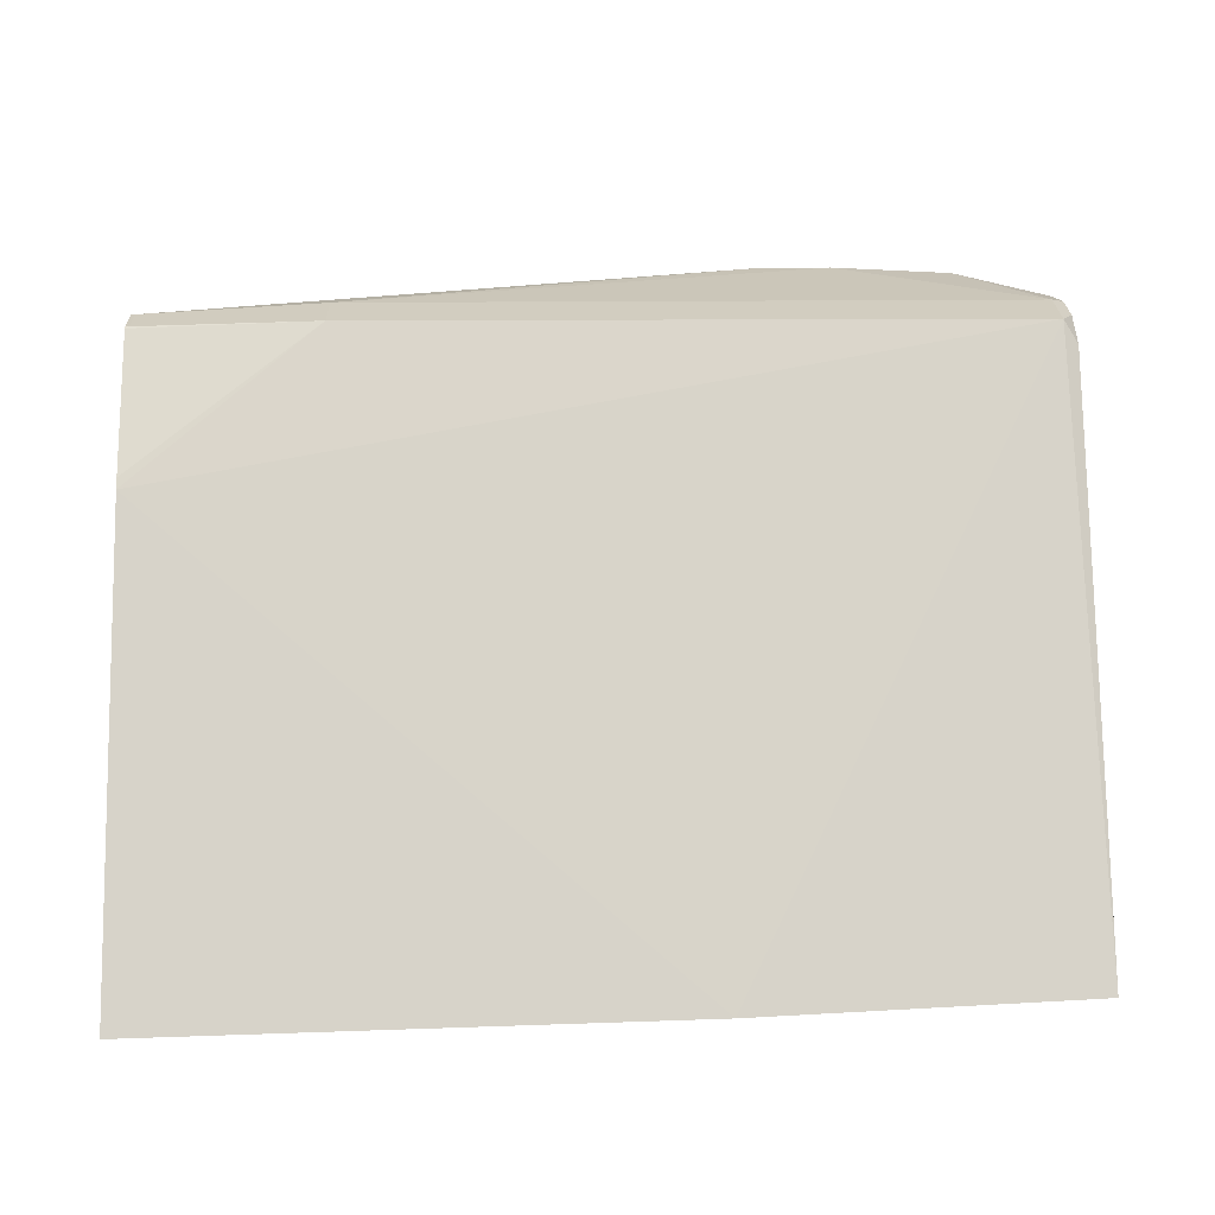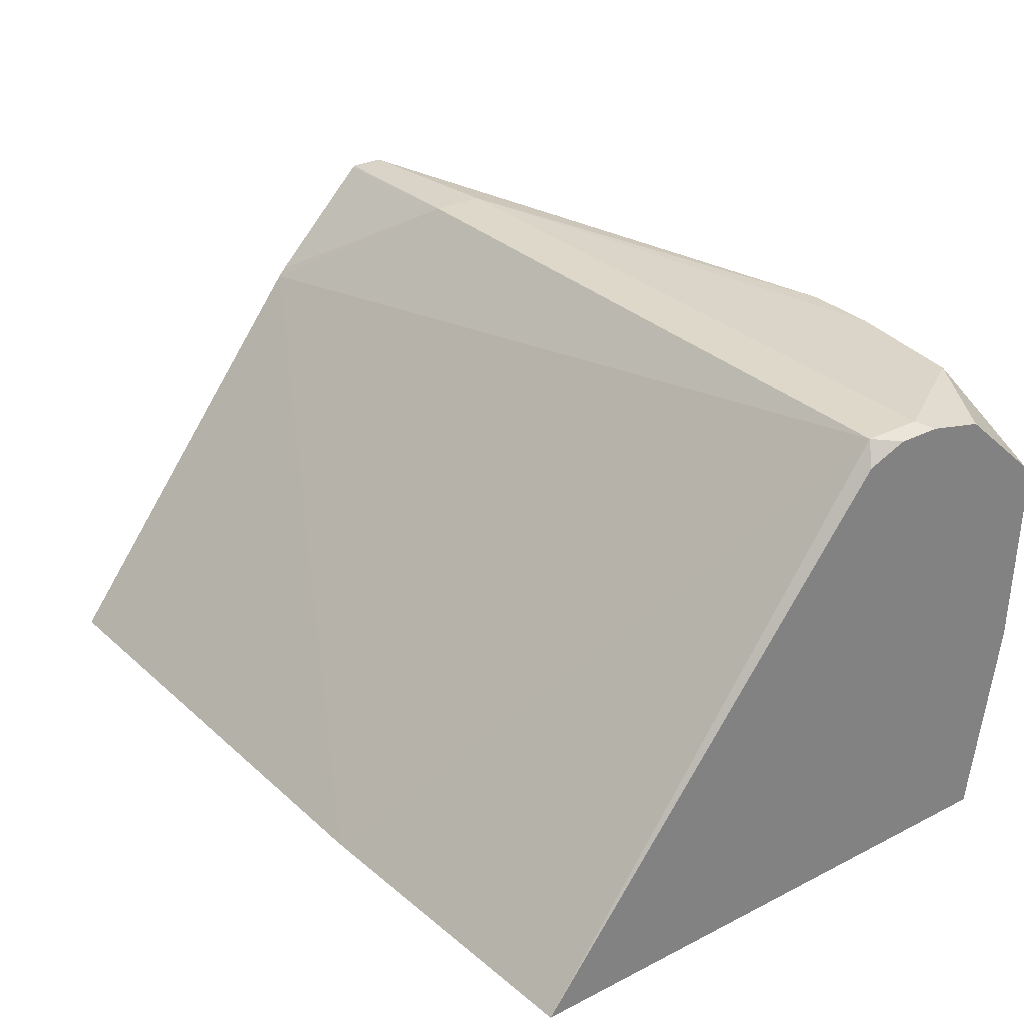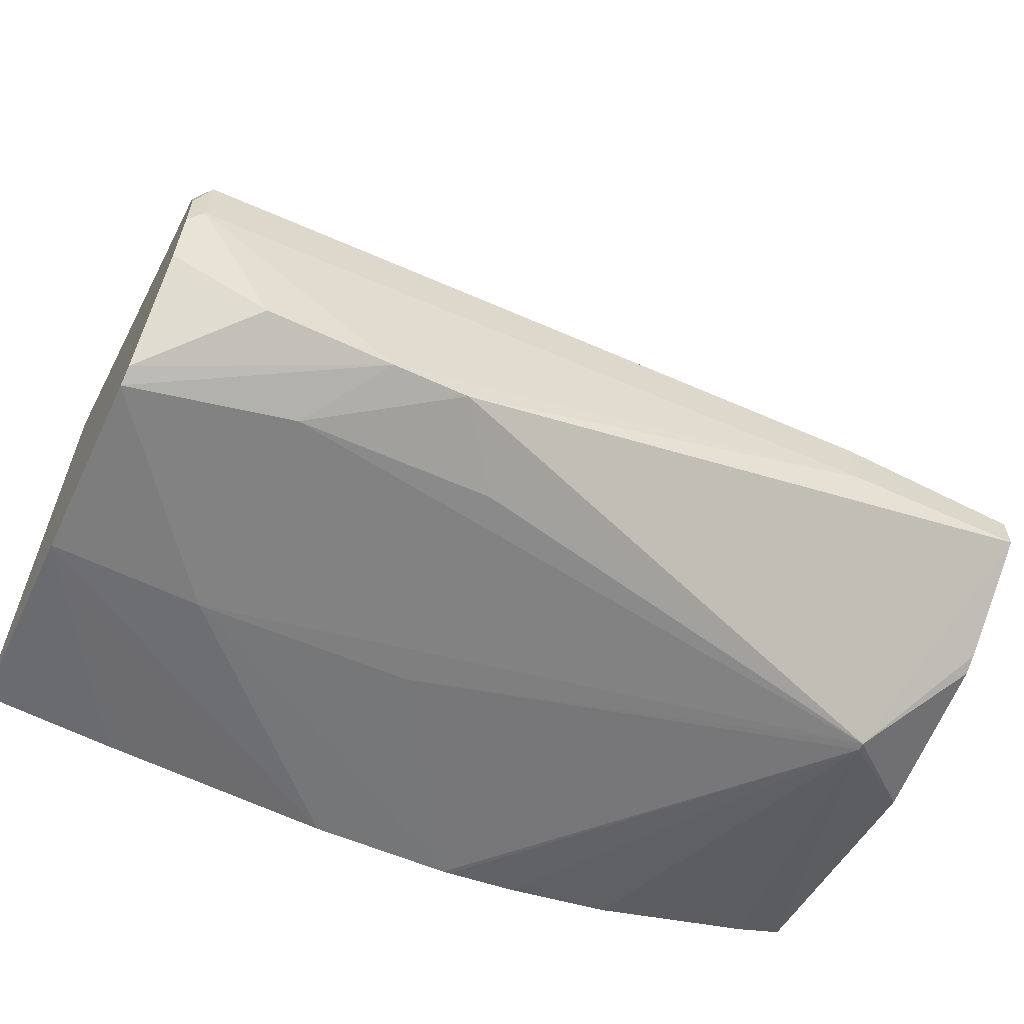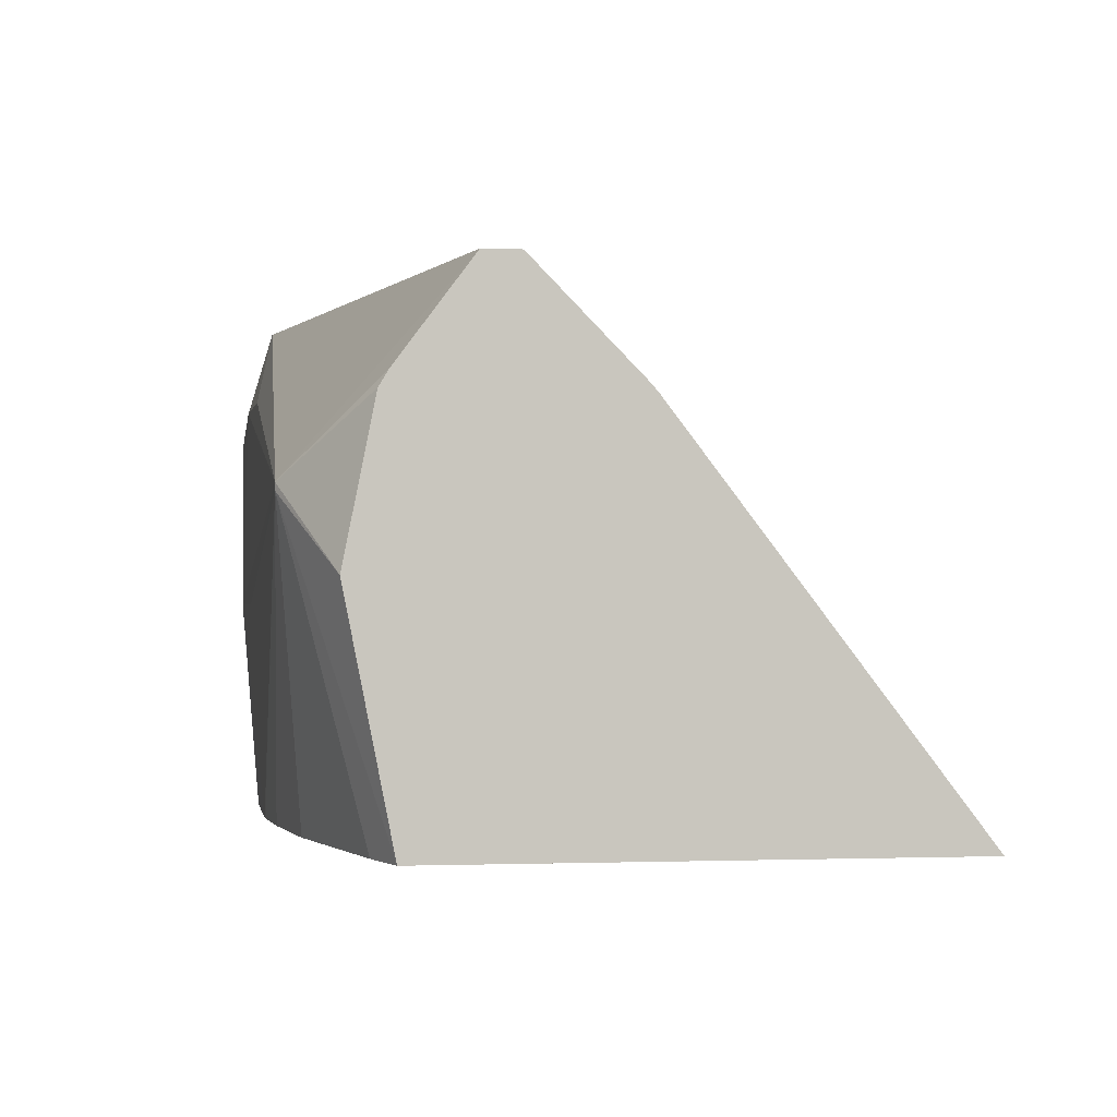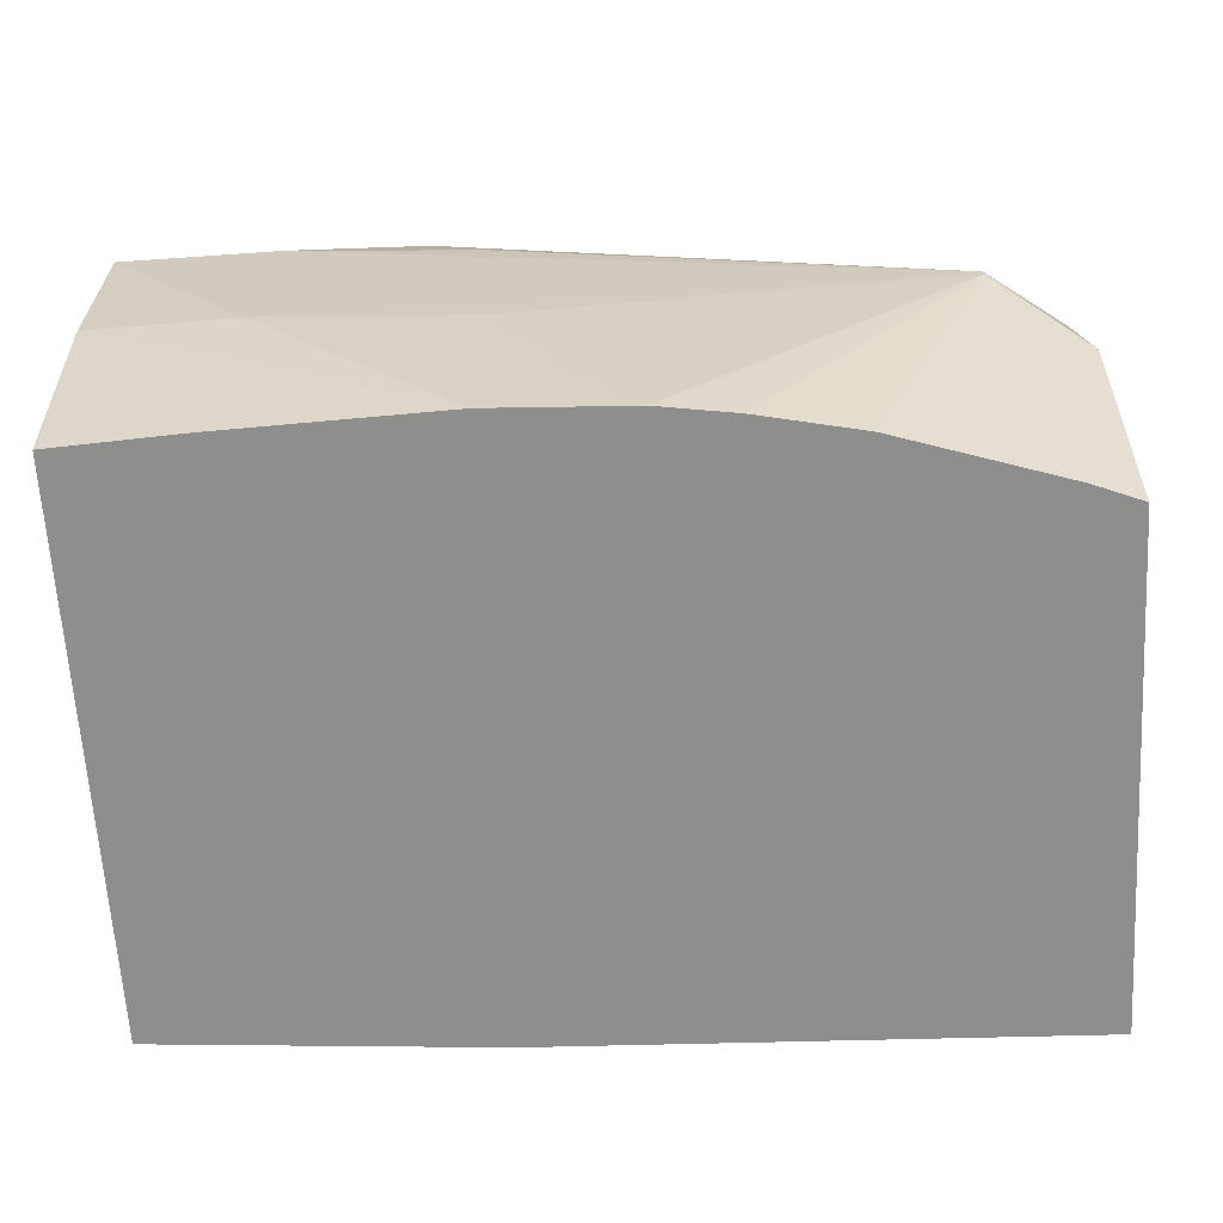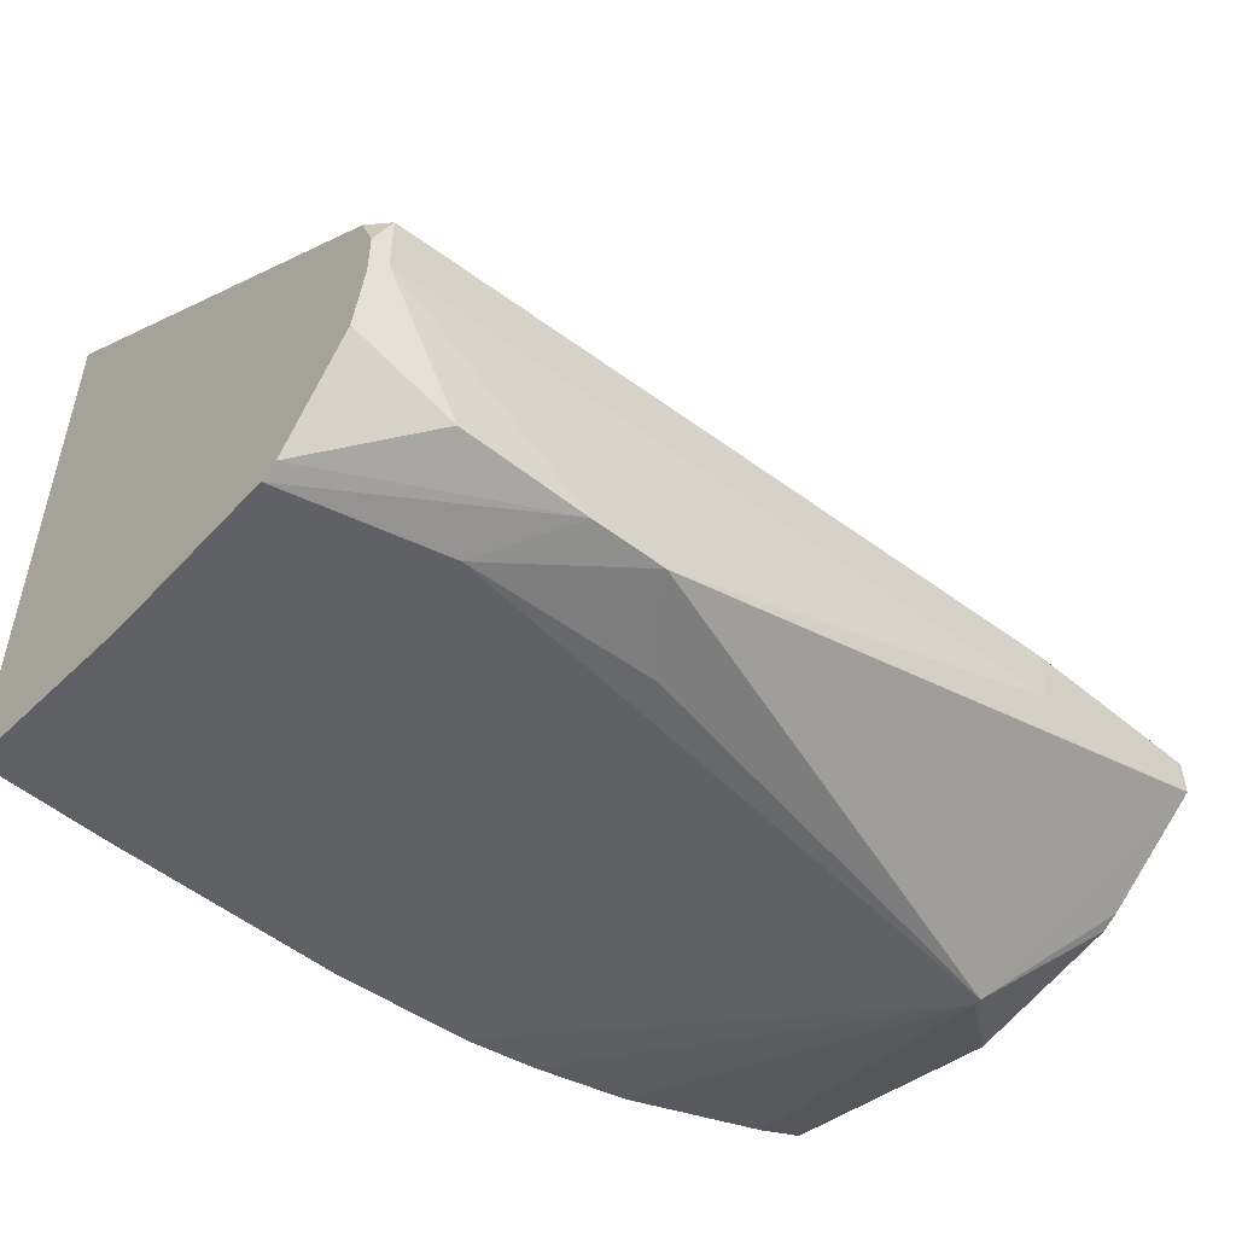
<metadata>
{"format":"obj","ext":"obj","renderer":"f3d","projection":"perspective","resolution":1024,"background":"white","views":[{"elev":24.5,"azim":178.6,"up":"+Z"},{"elev":30.3,"azim":-126.3,"up":"+Z"},{"elev":-60.1,"azim":-25.5,"up":"+Y"},{"elev":-0.6,"azim":82.6,"up":"+Z"},{"elev":-64.9,"azim":3.4,"up":"+Z"},{"elev":-50.4,"azim":-40.4,"up":"+Y"}]}
</metadata>
<code>
v 0.007411 -0.02674 0.03806
v 0.007411 -0.02952 0.04171
v 0.007411 -0.03155 0.03806
v 0.002271 -0.02691 0.03806
v 0.005671 -0.03055 0.04285
v 0.007411 -0.02959 0.04179
v -0.0007838 -0.0307 0.04277
v 0.007411 -0.03199 0.04028
v 0.006555 -0.03248 0.04096
v 0.006945 -0.03173 0.03806
v -0.0009167 -0.02714 0.03806
v 0.005671 -0.03107 0.04285
v 0.007371 -0.03058 0.04281
v 0.007411 -0.03056 0.04279
v -0.0009167 -0.03061 0.04256
v -0.0009167 -0.03098 0.04271
v -0.0007838 -0.03125 0.04277
v 0.007411 -0.0317 0.04172
v 0.006555 -0.03248 0.04103
v 0.003665 -0.03255 0.03806
v 0.003732 -0.03254 0.03806
v 0.004387 -0.03244 0.03806
v 0.005368 -0.03224 0.03806
v 0.002419 -0.03268 0.04001
v -0.0009167 -0.03247 0.03806
v 0.007371 -0.03092 0.04281
v 0.001081 -0.03248 0.04272
v 0.001764 -0.03248 0.04272
v 0.007411 -0.03058 0.0428
v -0.0009167 -0.03139 0.04271
v -0.0009167 -0.03192 0.04259
v -5.341e-05 -0.03239 0.04268
v 0.007411 -0.03161 0.04187
v 0.007411 -0.03091 0.0428
v 0.002307 -0.03262 0.04199
v 0.000536 -0.03272 0.04201
v 0.0004414 -0.03278 0.04
v 0.002376 -0.0326 0.03806
v -0.0009167 -0.03274 0.04
v -0.0009004 -0.03247 0.03806
v -0.0009167 -0.03272 0.04188
v -0.0009167 -0.03279 0.04172
v 0.0004642 -0.03254 0.03806
v 0.0002881 -0.03253 0.03806
f 1 2 6
f 1 6 14
f 1 14 29
f 1 29 34
f 1 34 33
f 1 33 18
f 1 18 8
f 1 8 3
f 1 3 10
f 1 10 23
f 1 23 22
f 1 22 21
f 1 21 20
f 1 20 38
f 1 38 43
f 1 43 44
f 1 44 40
f 1 40 25
f 1 25 11
f 1 11 4
f 1 4 2
f 2 5 6
f 2 4 7
f 2 7 5
f 3 8 9
f 3 9 10
f 4 11 7
f 5 12 26
f 5 26 13
f 5 13 14
f 5 14 6
f 5 7 17
f 5 17 12
f 7 11 15
f 7 15 16
f 7 16 30
f 7 30 17
f 8 18 19
f 8 19 9
f 9 20 21
f 9 21 22
f 9 22 23
f 9 23 10
f 9 19 24
f 9 24 20
f 11 25 39
f 11 39 42
f 11 42 41
f 11 41 31
f 11 31 30
f 11 30 16
f 11 16 15
f 12 17 27
f 12 27 28
f 12 28 26
f 13 26 34
f 13 34 29
f 13 29 14
f 17 30 31
f 17 31 32
f 17 32 27
f 18 33 19
f 19 33 34
f 19 34 28
f 19 28 35
f 19 35 36
f 19 36 37
f 19 37 24
f 20 24 37
f 20 37 38
f 25 40 39
f 26 28 34
f 27 32 41
f 27 41 42
f 27 42 36
f 27 36 28
f 28 36 35
f 31 41 32
f 36 42 37
f 37 42 39
f 37 39 38
f 38 39 43
f 39 40 44
f 39 44 43

</code>
